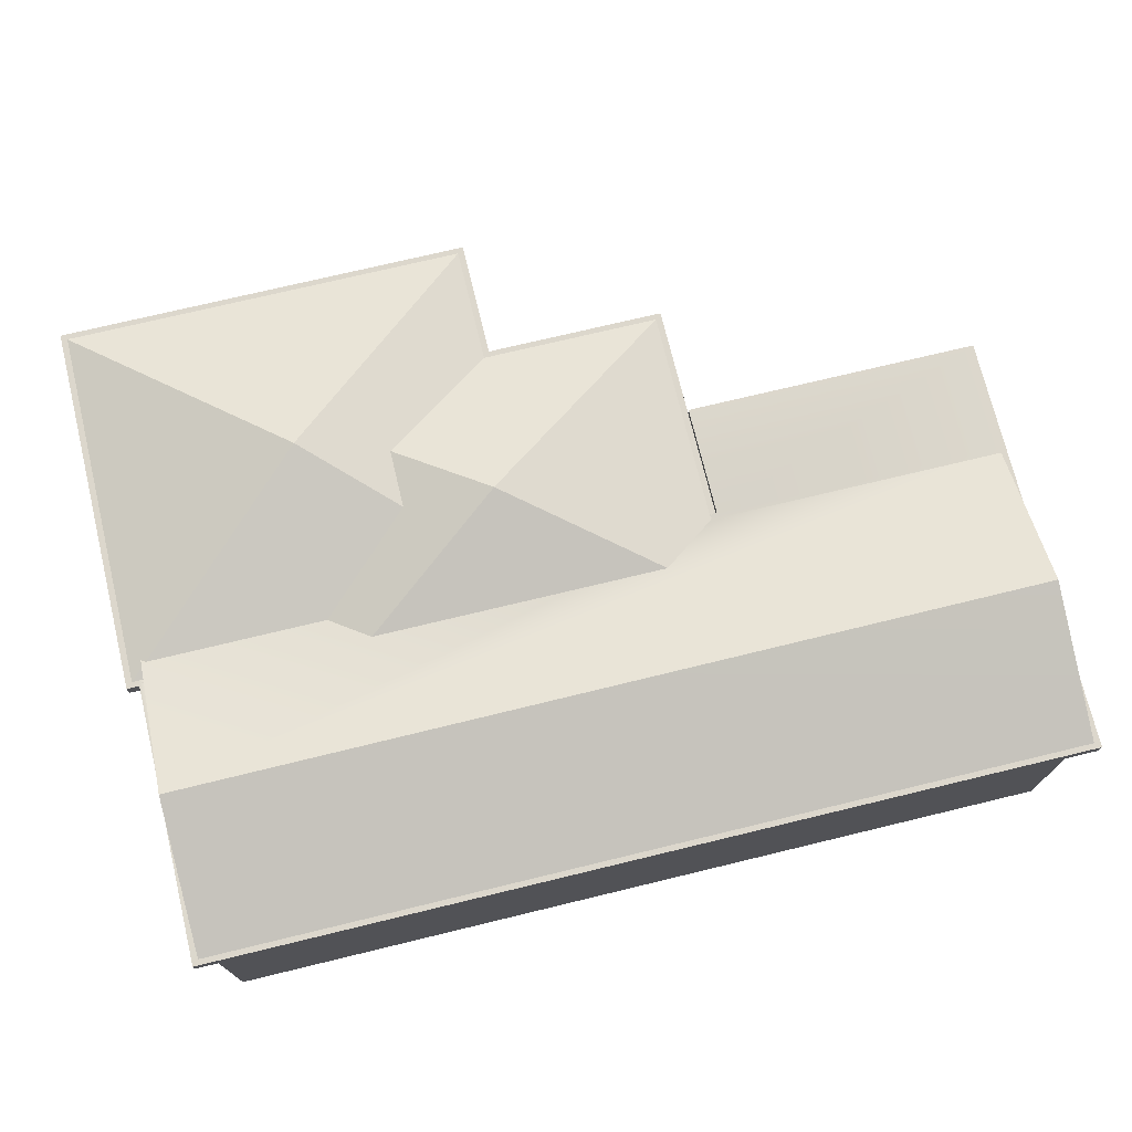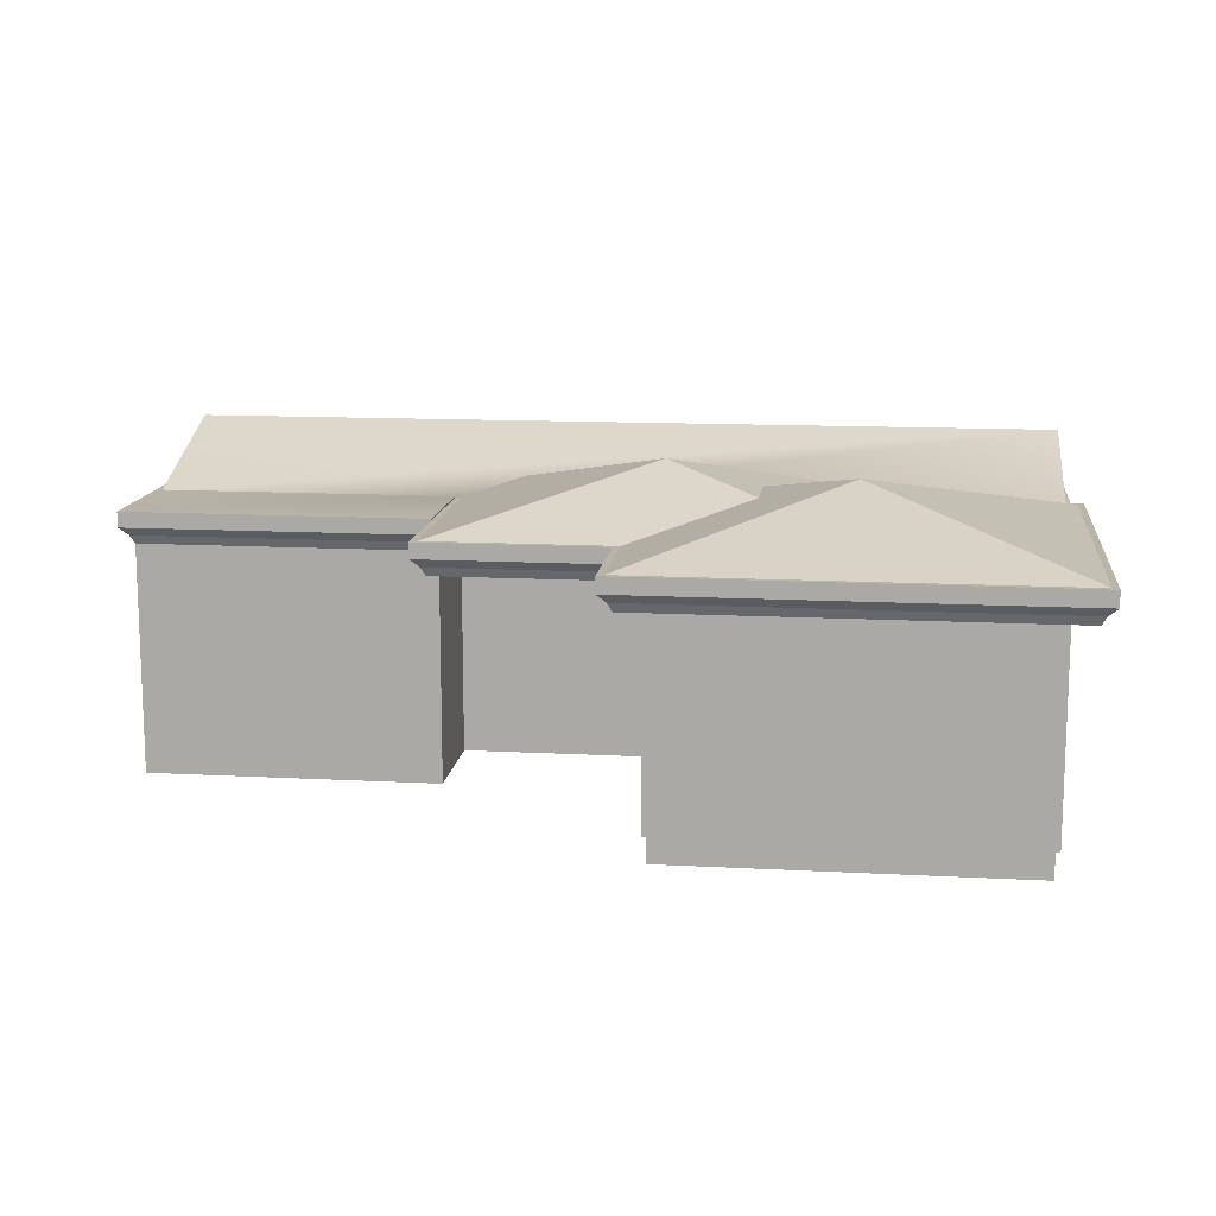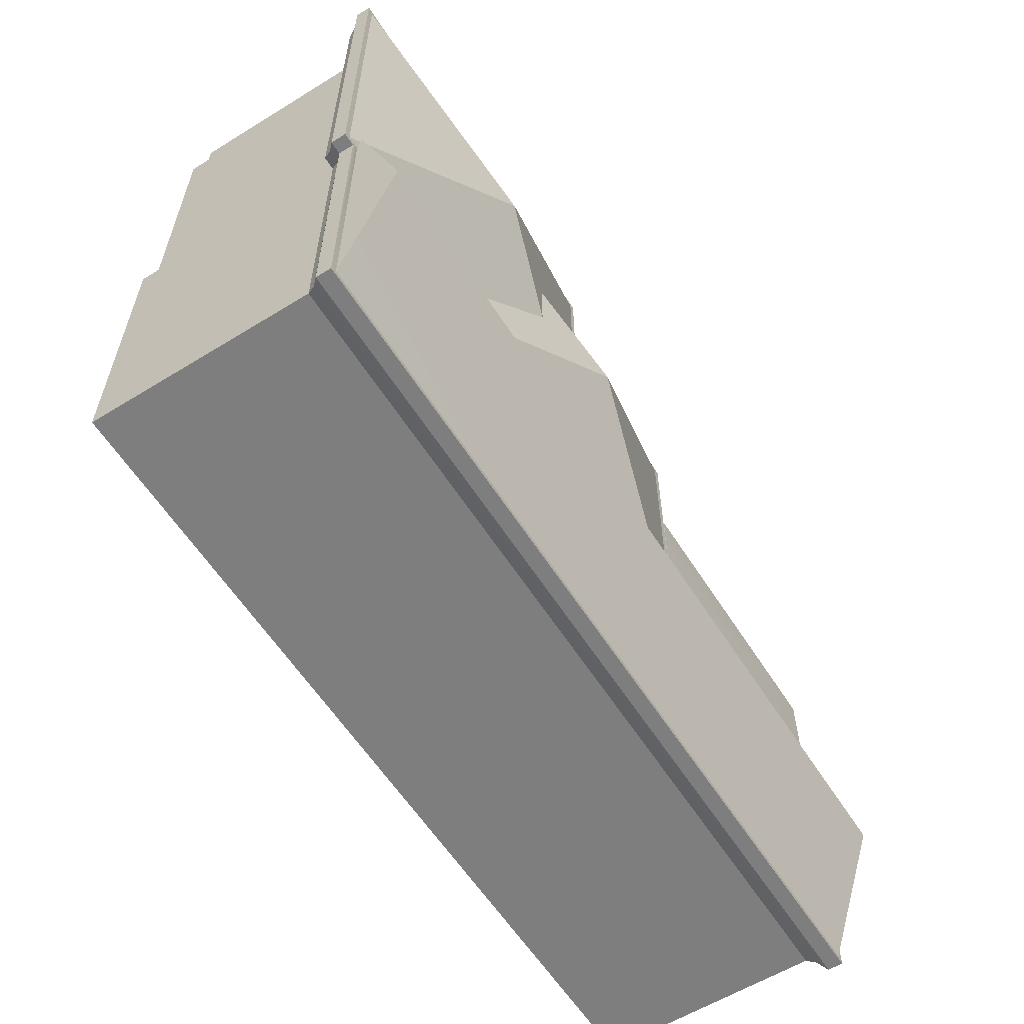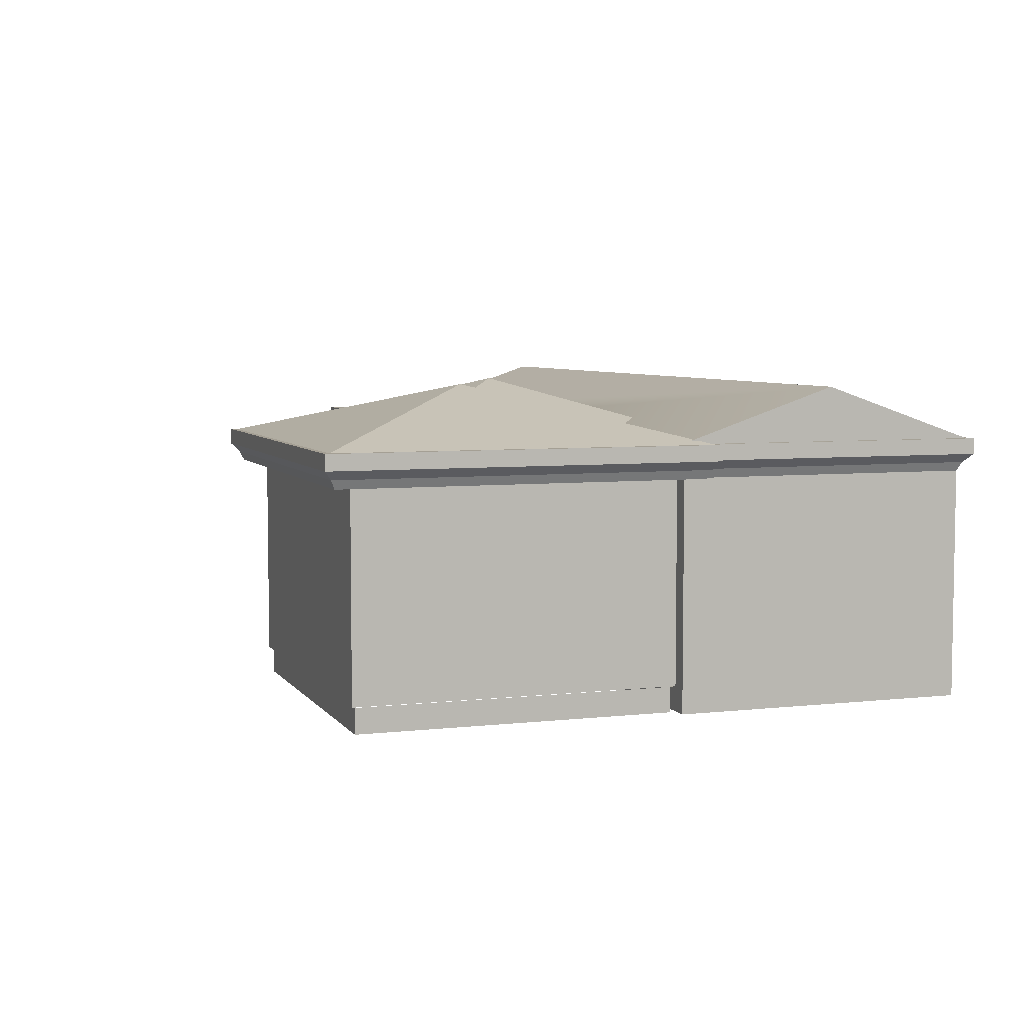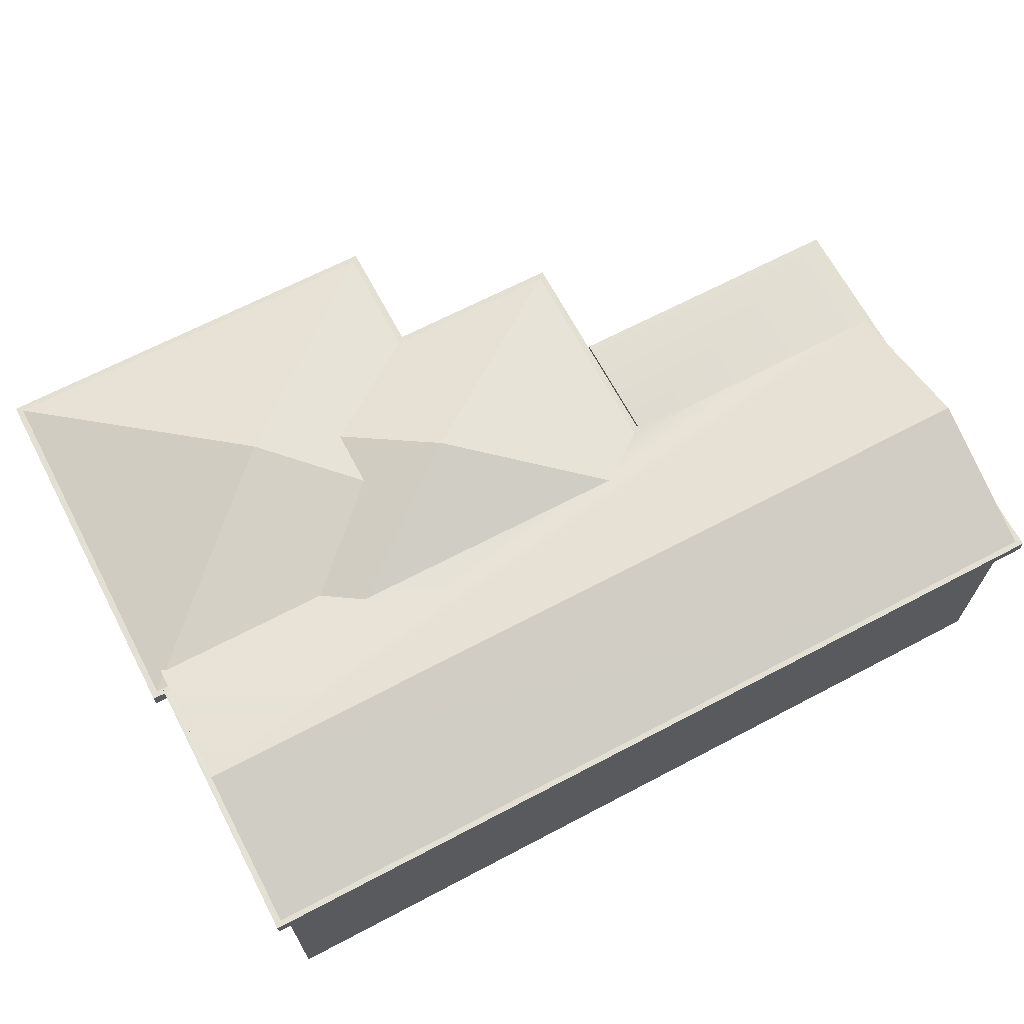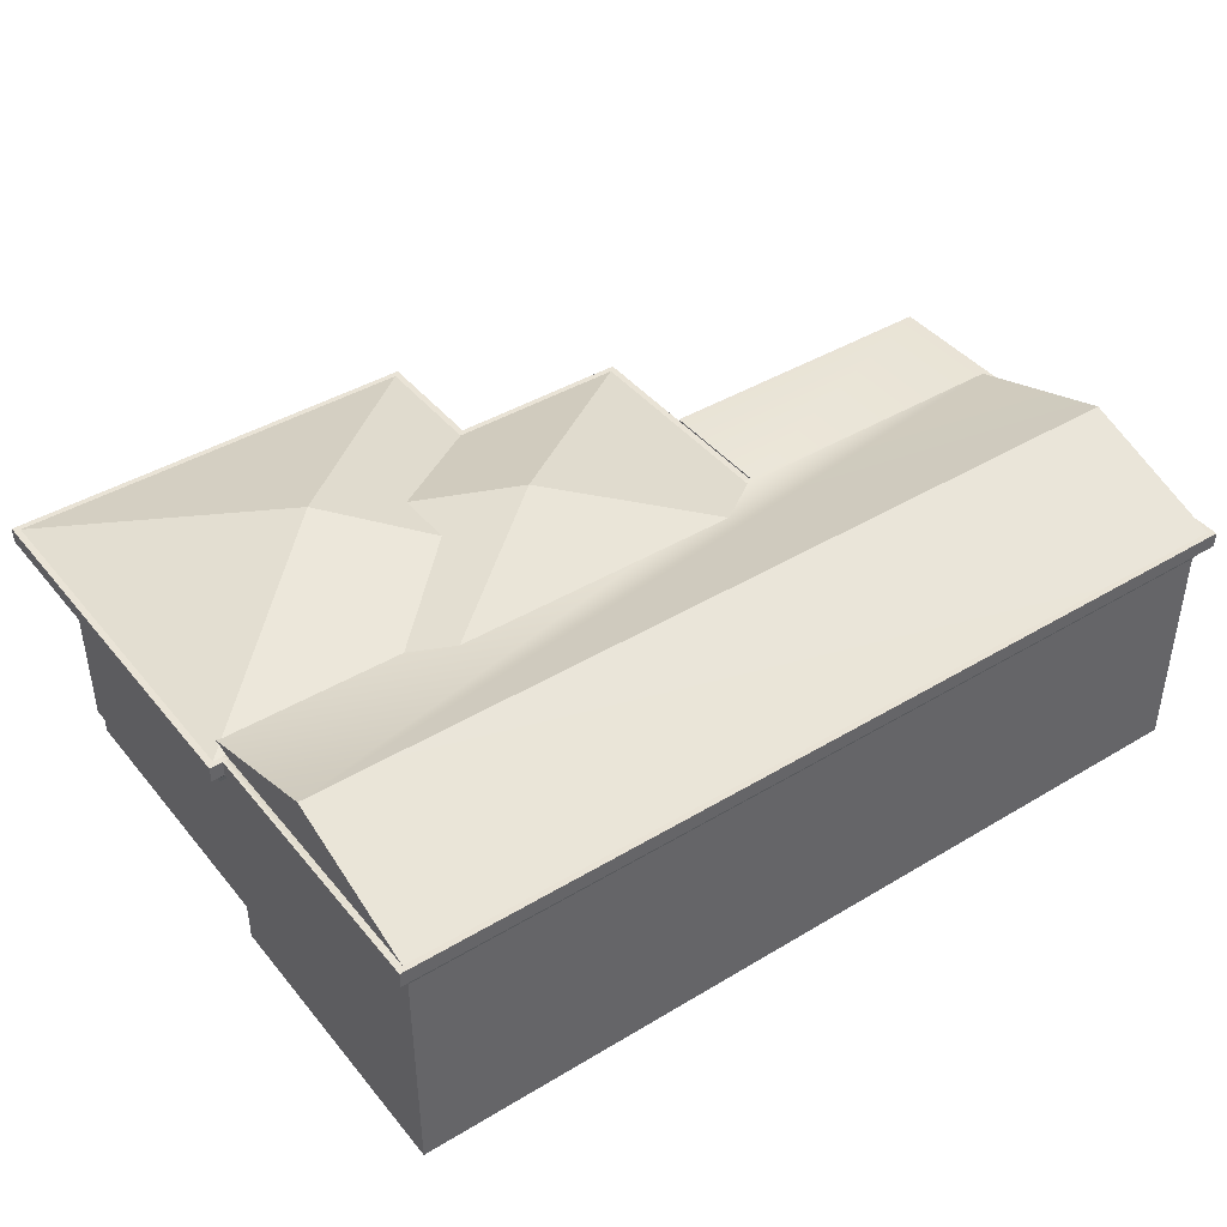
<metadata>
{"format":"obj","ext":"obj","renderer":"f3d","projection":"perspective","resolution":1024,"background":"white","views":[{"elev":72.9,"azim":166.4,"up":"+Y"},{"elev":13.0,"azim":7.0,"up":"+Y"},{"elev":-59.4,"azim":122.3,"up":"+Z"},{"elev":5.6,"azim":70.8,"up":"+Y"},{"elev":66.9,"azim":152.2,"up":"+Y"},{"elev":42.1,"azim":144.2,"up":"+Y"}]}
</metadata>
<code>
o Cube.008_Cube.001
v -10.76 3.911 -9.686
v -6.537 3.911 -11.27
v -10.76 3.911 -11.27
v 1.414 0.6171 -6.949
v -3.487 0.6341 -6.898
v -3.431 0.6171 -6.949
v -3.977 3.911 -6.454
v -3.977 3.694 -11.83
v -3.977 3.694 -6.454
v -10.59 0.6256 -15.58
v -10.59 3.453 -9.846
v -10.59 3.453 -15.58
v 1.471 0.6341 -11.39
v 1.471 3.521 -6.898
v 1.471 0.6341 -6.898
v -10.59 0.2692 -9.846
v -6.48 0.6256 -9.846
v -10.59 0.6256 -9.846
v -10.76 3.911 -15.75
v 1.782 3.694 -15.75
v -10.76 3.694 -15.75
v 1.665 3.575 -15.64
v 1.605 3.453 -11.43
v 1.605 3.453 -15.58
v 1.665 3.575 -11.38
v -6.537 3.694 -11.27
v -6.499 3.575 -11.38
v 1.843 3.575 -6.56
v -3.8 3.453 -6.614
v 1.784 3.453 -6.614
v -3.86 3.575 -6.56
v -3.8 3.453 -11.67
v -6.52 3.694 -12.62
v -0.6993 3.575 -12.51
v -6.402 3.575 -12.51
v -10.65 3.575 -15.64
v -0.5818 3.694 -8.142
v -6.402 3.575 -8.248
v -0.6993 3.575 -8.248
v -0.5818 3.911 -12.62
v -0.5818 3.694 -12.62
v 1.605 0.6256 -11.43
v 1.605 0.2692 -15.58
v 1.605 0.6256 -15.58
v 1.414 0.2692 -11.34
v 1.414 0.2692 -6.949
v -3.977 3.911 -11.83
v 1.961 3.694 -11.83
v -3.889 3.911 -11.75
v 1.873 3.911 -6.533
v -3.889 3.911 -6.533
v 1.873 3.911 -11.75
v 1.961 3.911 -11.83
v 1.961 3.911 -6.454
v -1.008 4.648 -9.143
v 1.414 0.6171 -11.34
v -3.487 0.6341 -11.39
v -3.487 3.521 -11.39
v -3.487 3.521 -6.898
v -6.52 3.911 -12.62
v -6.48 3.453 -9.846
v -6.48 3.453 -11.43
v -0.759 3.453 -8.303
v -6.343 3.453 -8.303
v -6.343 3.453 -12.46
v -10.76 3.694 -9.686
v -10.65 3.575 -9.792
v 1.843 3.575 -11.73
v 1.471 3.521 -11.39
v -10.59 0.2692 -15.58
v -6.48 0.6256 -11.43
v -3.431 0.2692 -11.34
v -6.52 3.911 -8.142
v -6.432 3.911 -12.54
v -0.6697 3.911 -8.222
v -6.432 3.911 -8.222
v -0.6697 3.911 -12.54
v -0.5818 3.911 -8.142
v -3.551 4.648 -10.42
v -0.759 3.453 -12.46
v 1.784 3.453 -11.67
v -6.537 3.694 -9.686
v -3.86 3.575 -11.73
v -3.431 0.6171 -11.34
v -3.431 0.2692 -6.949
v -6.537 3.911 -9.686
v -10.68 3.911 -11.35
v -10.68 3.911 -15.67
v -6.52 3.694 -8.142
v 1.694 3.911 -15.67
v 1.782 3.911 -15.75
v 1.694 3.911 -11.35
v 1.782 3.911 -11.27
v -6.509 3.911 -11.35
v 1.694 4.648 -13.55
v -6.499 3.575 -9.792
v -10.68 4.648 -13.51
v 1.961 3.694 -6.454
v -6.48 0.2692 -11.43
v 1.782 3.694 -11.27
v -6.48 0.2692 -9.846
v 1.605 0.2692 -11.43
f 1 2 3
f 4 5 6
f 7 8 9
f 10 11 12
f 13 14 15
f 16 17 18
f 19 20 21
f 22 23 24
f 25 26 27
f 28 29 30
f 31 32 29
f 33 34 35
f 21 22 36
f 37 38 39
f 20 25 22
f 40 37 41
f 42 43 44
f 45 4 46
f 47 48 8
f 7 49 47
f 7 50 51
f 47 52 53
f 53 50 54
f 51 50 55
f 52 49 55
f 50 52 55
f 49 51 55
f 56 57 13
f 58 5 59
f 60 41 33
f 27 61 62
f 36 24 12
f 63 38 64
f 64 35 65
f 66 36 67
f 28 9 31
f 48 28 68
f 69 57 58
f 70 18 10
f 62 17 71
f 72 56 45
f 73 74 60
f 73 75 76
f 60 77 40
f 40 75 78
f 76 75 79
f 77 74 79
f 75 77 79
f 74 76 79
f 34 63 80
f 68 30 81
f 32 68 81
f 11 36 12
f 34 37 39
f 67 82 66
f 8 68 83
f 31 8 83
f 71 23 62
f 84 85 6
f 21 3 19
f 86 66 82
f 3 87 88
f 89 35 38
f 19 90 91
f 91 92 93
f 94 95 87
f 11 96 67
f 92 90 95
f 95 97 87
f 78 89 37
f 53 98 48
f 73 33 89
f 54 9 98
f 99 42 71
f 91 100 20
f 42 24 23
f 18 61 11
f 4 85 46
f 2 87 3
f 17 99 71
f 3 66 1
f 44 12 24
f 93 26 100
f 86 26 2
f 92 94 2
f 23 27 62
f 43 10 44
f 26 96 27
f 88 95 90
f 65 34 80
f 16 99 101
f 4 15 5
f 7 51 49
f 7 54 50
f 47 49 52
f 53 52 50
f 56 84 57
f 73 76 74
f 73 78 75
f 60 74 77
f 40 77 75
f 21 66 3
f 88 19 3
f 87 97 88
f 2 93 92
f 19 88 90
f 91 90 92
f 2 94 87
f 26 82 96
f 14 5 15
f 1 86 2
f 7 47 8
f 10 18 11
f 13 69 14
f 16 101 17
f 19 91 20
f 22 25 23
f 25 100 26
f 28 31 29
f 31 83 32
f 33 41 34
f 21 20 22
f 37 89 38
f 20 100 25
f 40 78 37
f 42 102 43
f 45 56 4
f 47 53 48
f 58 57 5
f 60 40 41
f 27 96 61
f 36 22 24
f 63 39 38
f 64 38 35
f 66 21 36
f 28 98 9
f 48 98 28
f 69 13 57
f 70 16 18
f 62 61 17
f 72 84 56
f 34 39 63
f 68 28 30
f 32 83 68
f 11 67 36
f 34 41 37
f 67 96 82
f 8 48 68
f 31 9 8
f 71 42 23
f 84 72 85
f 86 1 66
f 89 33 35
f 11 61 96
f 78 73 89
f 53 54 98
f 73 60 33
f 54 7 9
f 99 102 42
f 91 93 100
f 42 44 24
f 18 17 61
f 4 6 85
f 17 101 99
f 44 10 12
f 93 2 26
f 86 82 26
f 92 95 94
f 23 25 27
f 43 70 10
f 88 97 95
f 65 35 34
f 14 59 5

</code>
